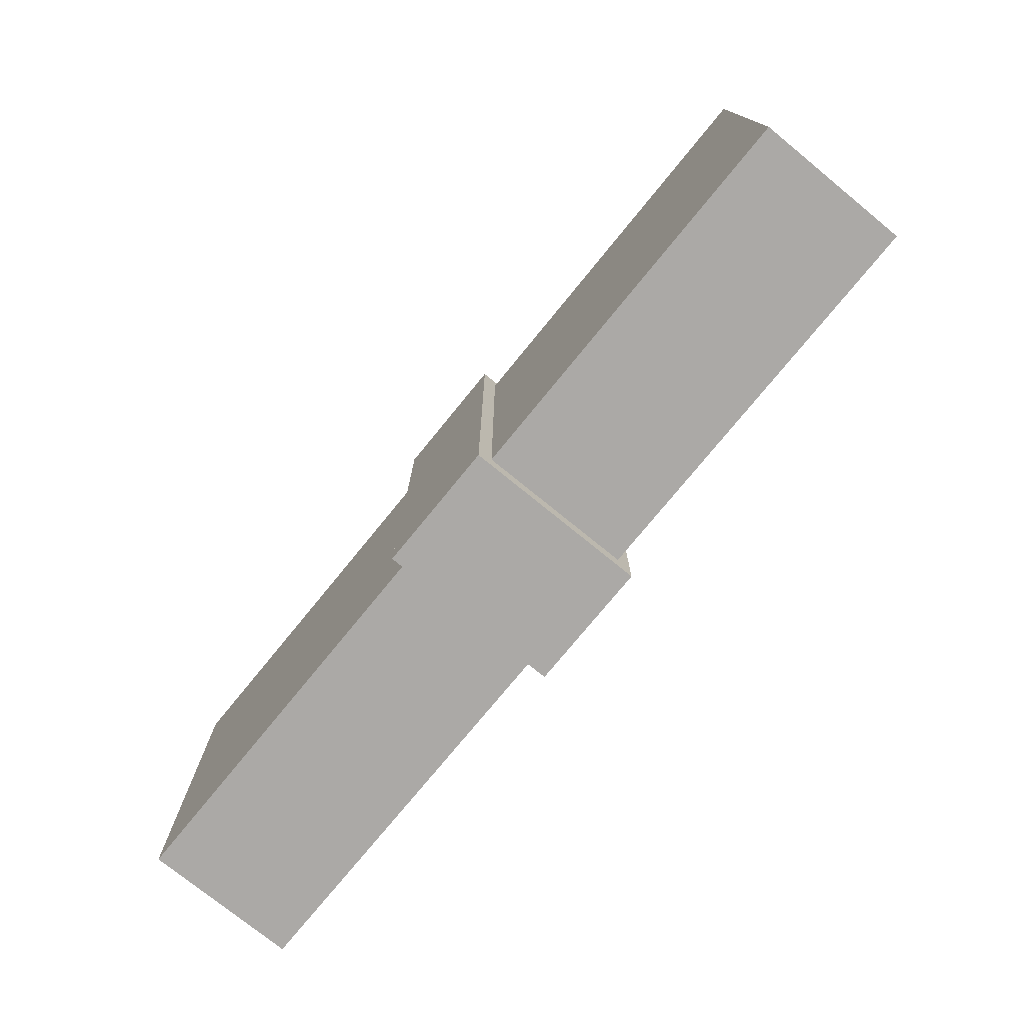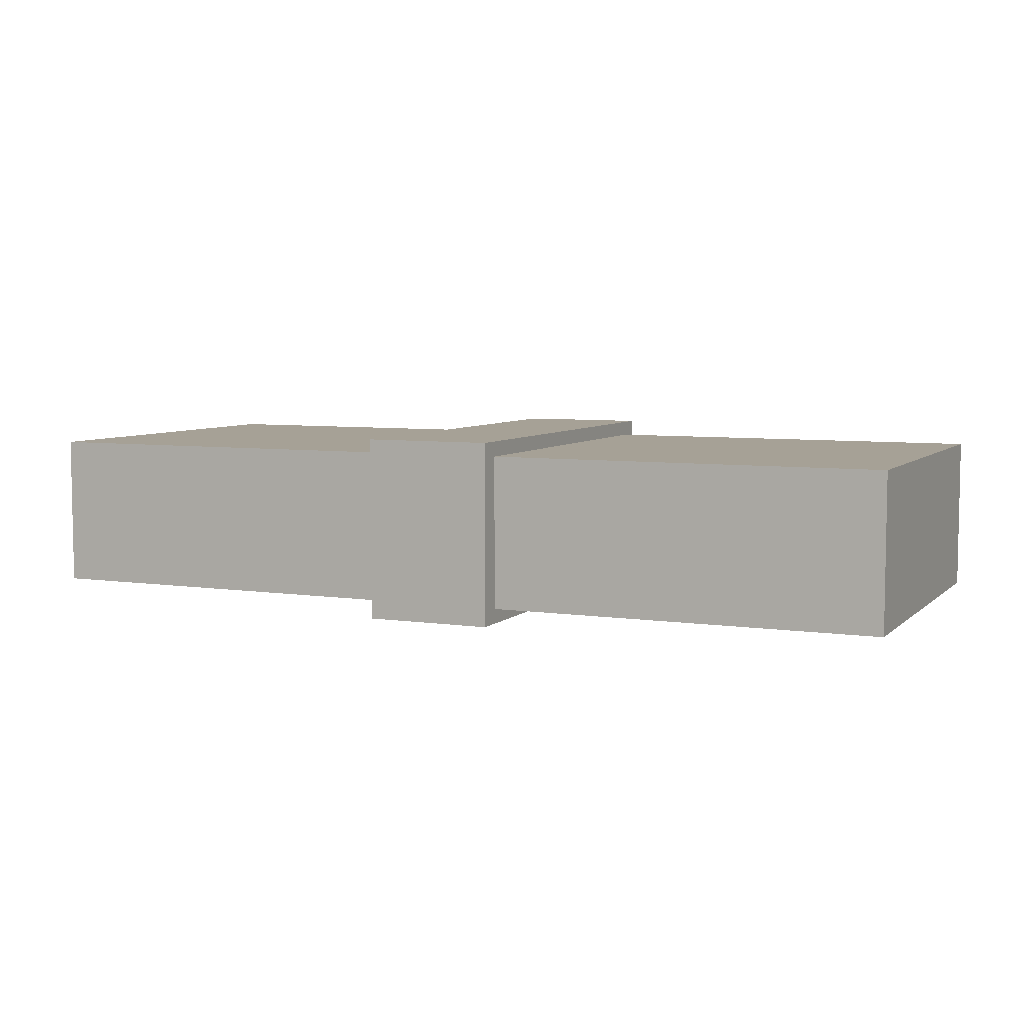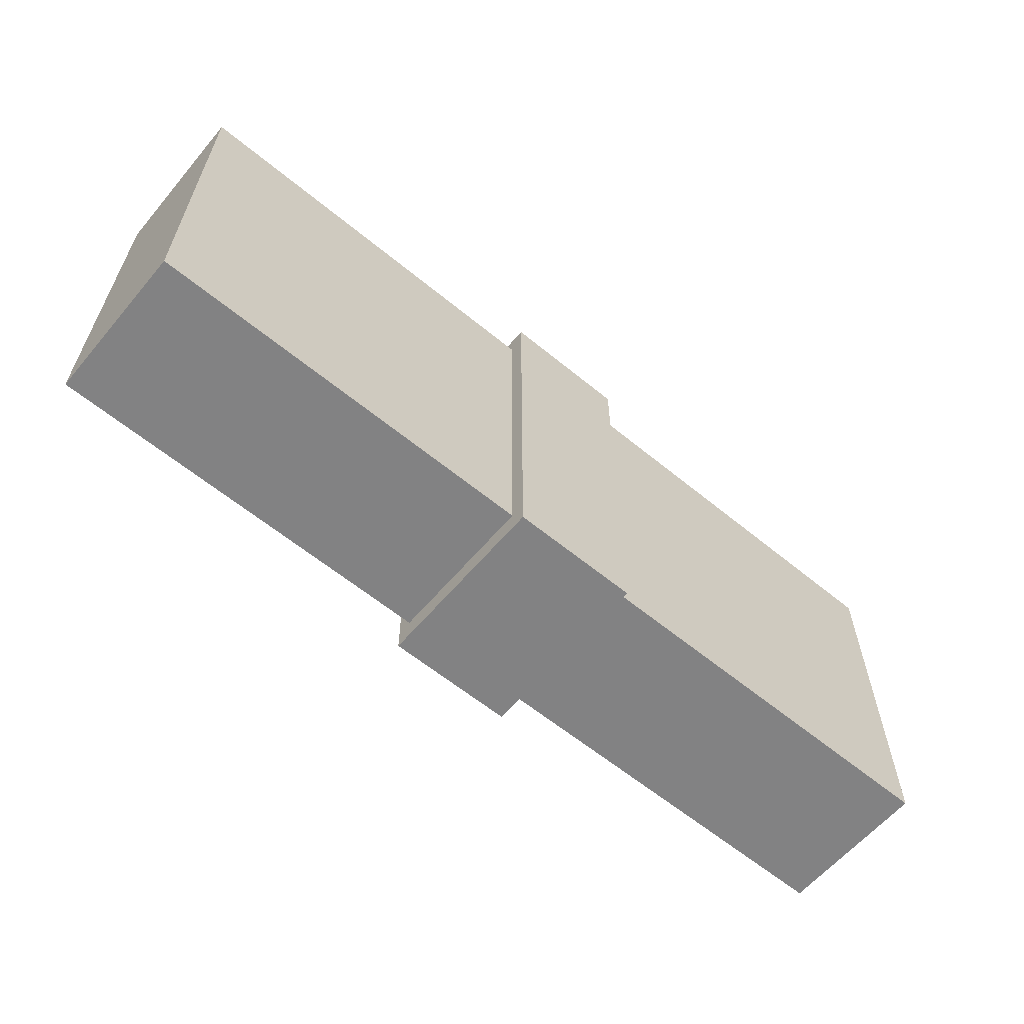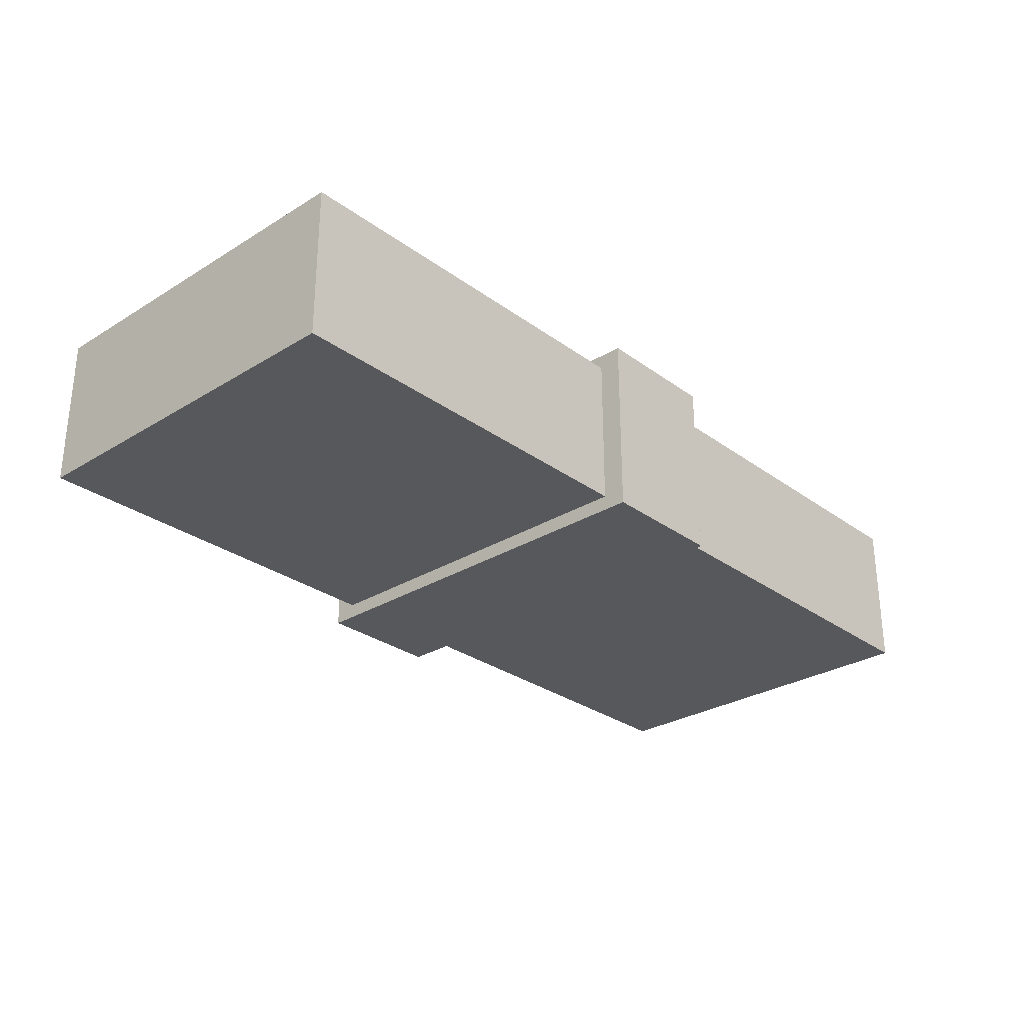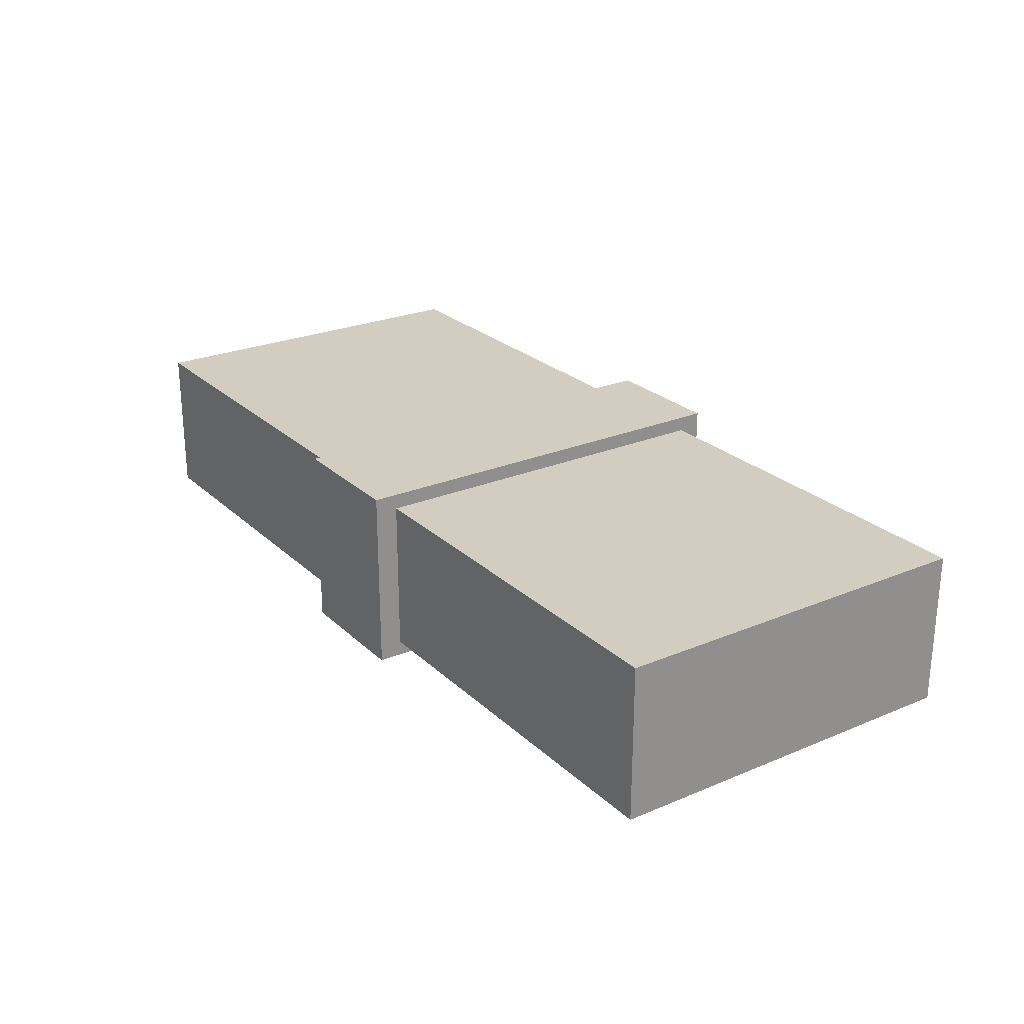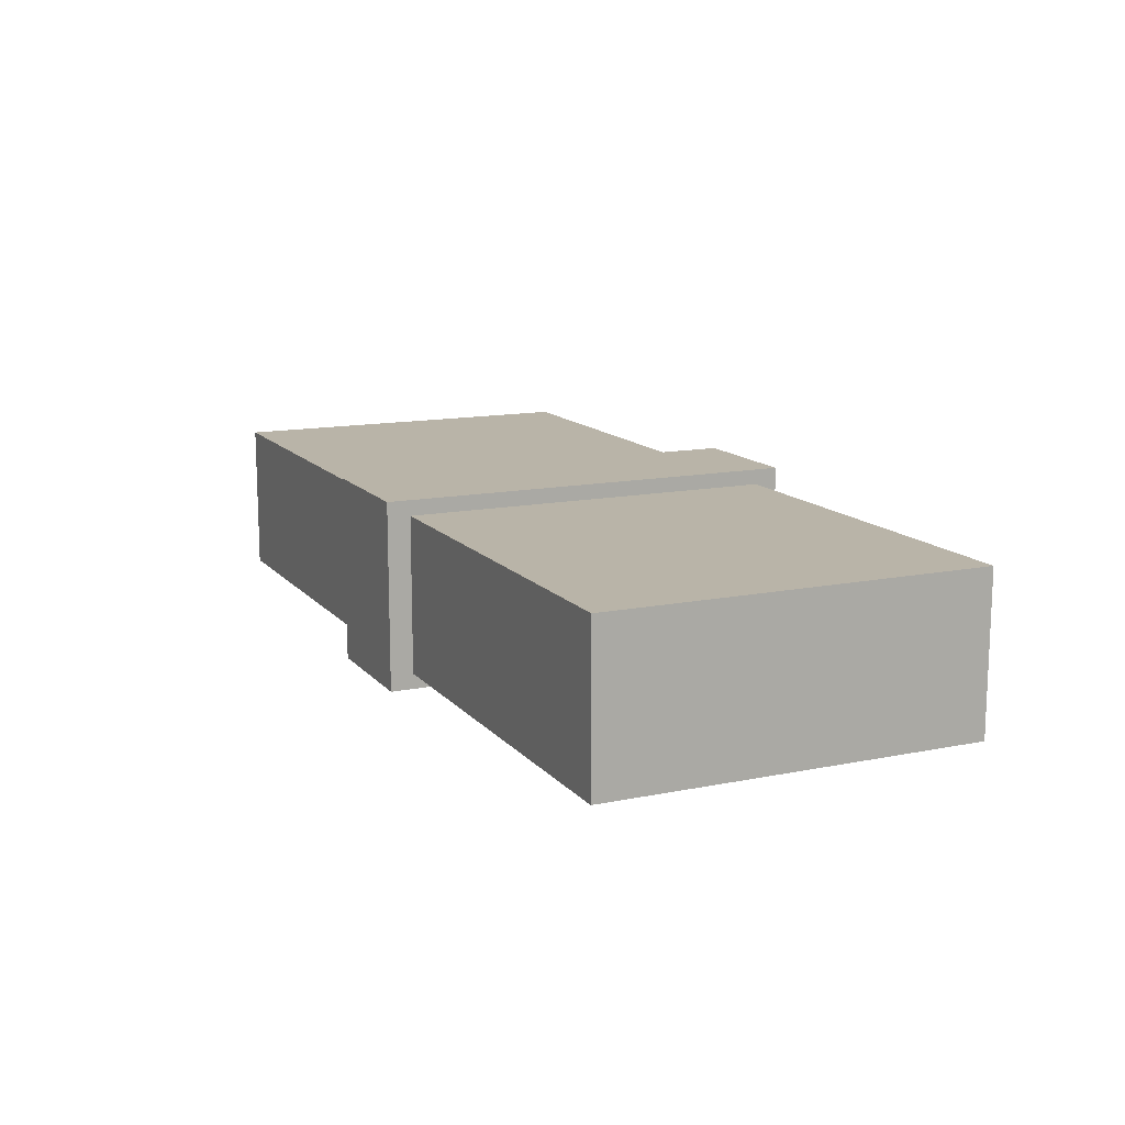
<metadata>
{"format":"obj","ext":"obj","renderer":"f3d","projection":"perspective","resolution":1024,"background":"white","views":[{"elev":-75.6,"azim":-129.2,"up":"+Z"},{"elev":6.2,"azim":-155.9,"up":"+Y"},{"elev":-60.8,"azim":-40.0,"up":"+Z"},{"elev":-28.7,"azim":132.6,"up":"+Y"},{"elev":24.8,"azim":55.6,"up":"+Y"},{"elev":13.3,"azim":65.3,"up":"+Y"}]}
</metadata>
<code>
v -0.01917 -0.02753 0.06252
v 0.01917 -0.02753 0.06252
v -0.01917 0.02753 0.06252
v 0.01917 0.02753 0.06252
v -0.01917 0.02753 -0.06252
v 0.01917 0.02753 -0.06252
v -0.01917 -0.02753 -0.06252
v 0.01917 -0.02753 -0.06252
v -0.1368 -0.02302 0.0557
v 0.1368 -0.02302 0.0557
v -0.1368 0.02302 0.0557
v 0.1368 0.02302 0.0557
v -0.1368 0.02302 -0.0557
v 0.1368 0.02302 -0.0557
v -0.1368 -0.02302 -0.0557
v 0.1368 -0.02302 -0.0557
f 1 2 4 3
f 3 4 6 5
f 5 6 8 7
f 7 8 2 1
f 2 8 6 4
f 7 1 3 5
f 9 10 12 11
f 11 12 14 13
f 13 14 16 15
f 15 16 10 9
f 10 16 14 12
f 15 9 11 13

</code>
